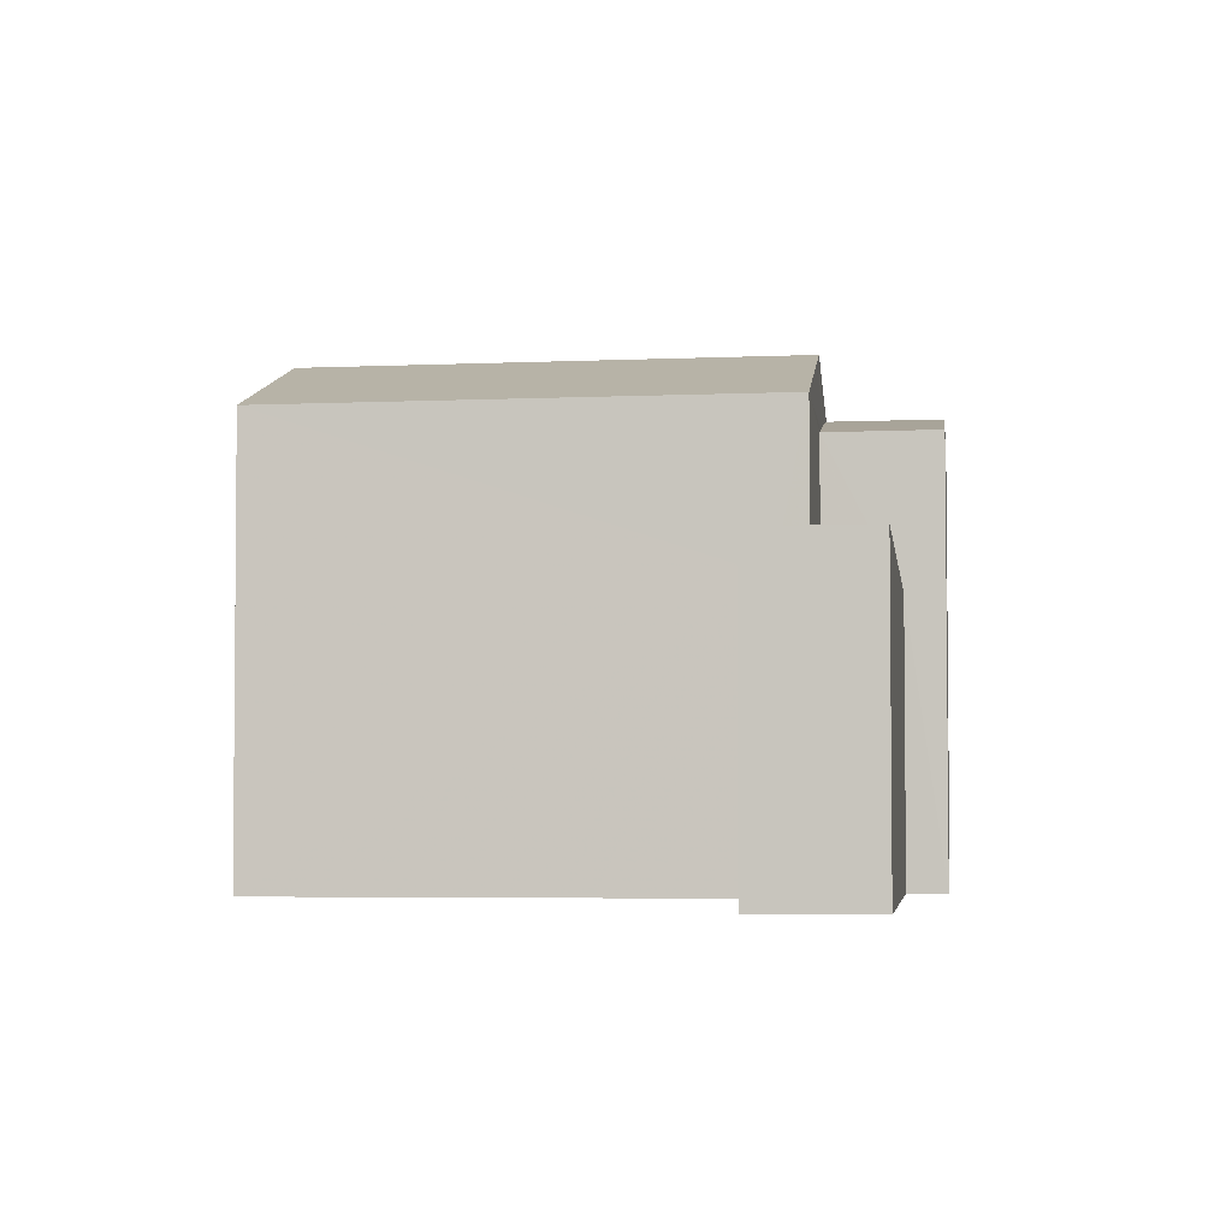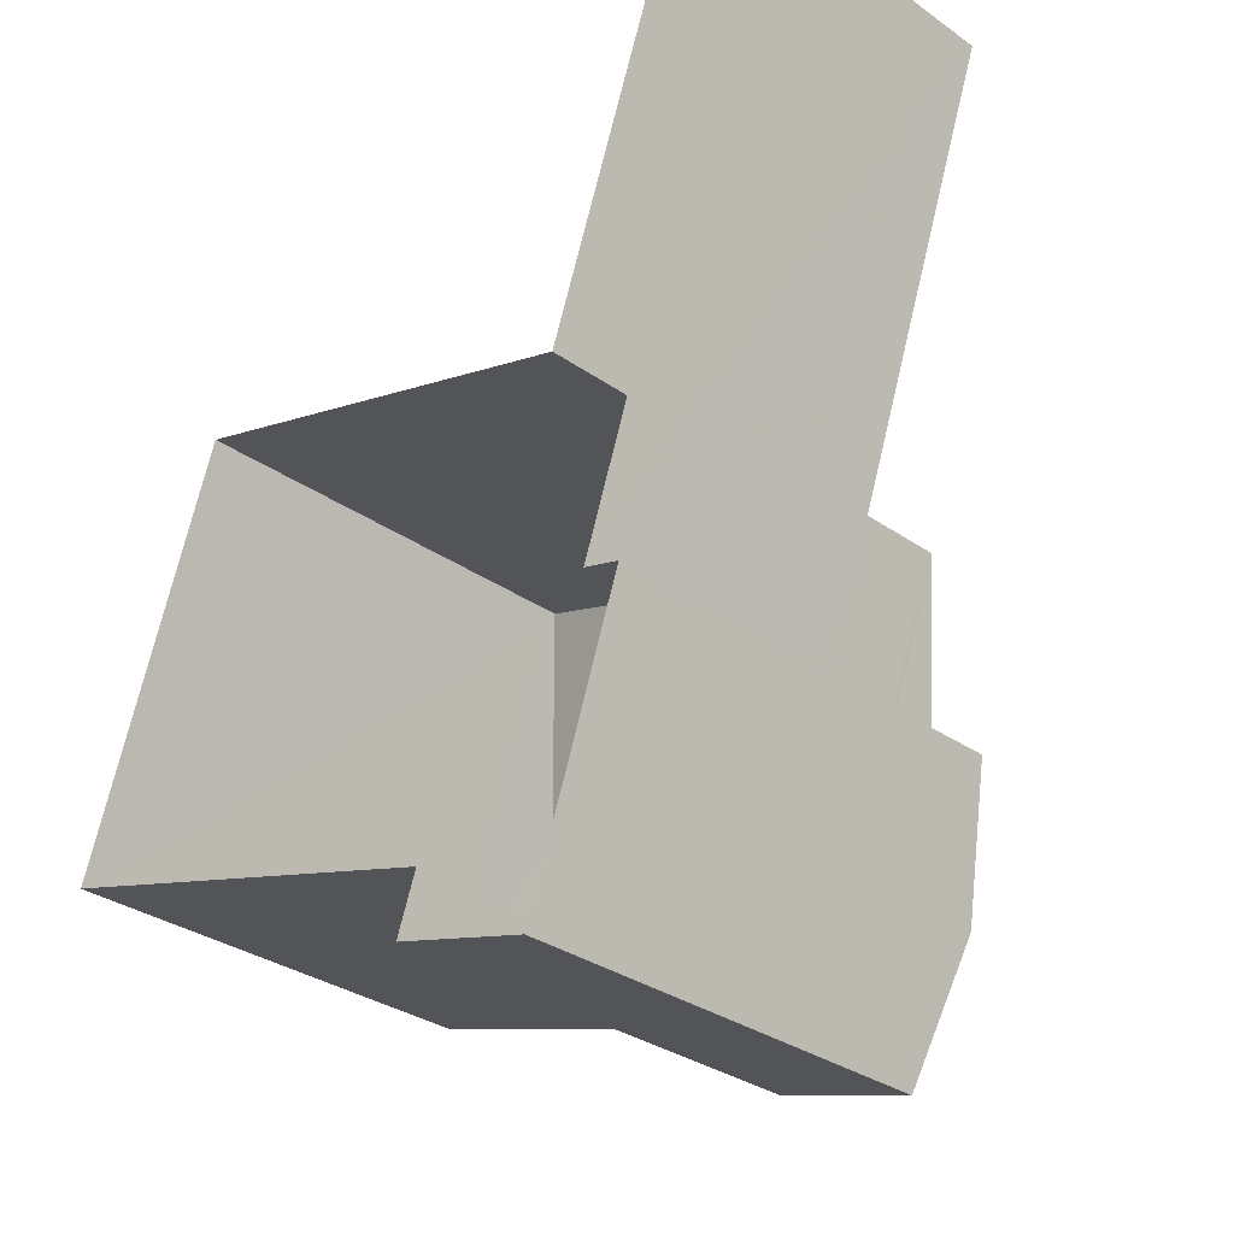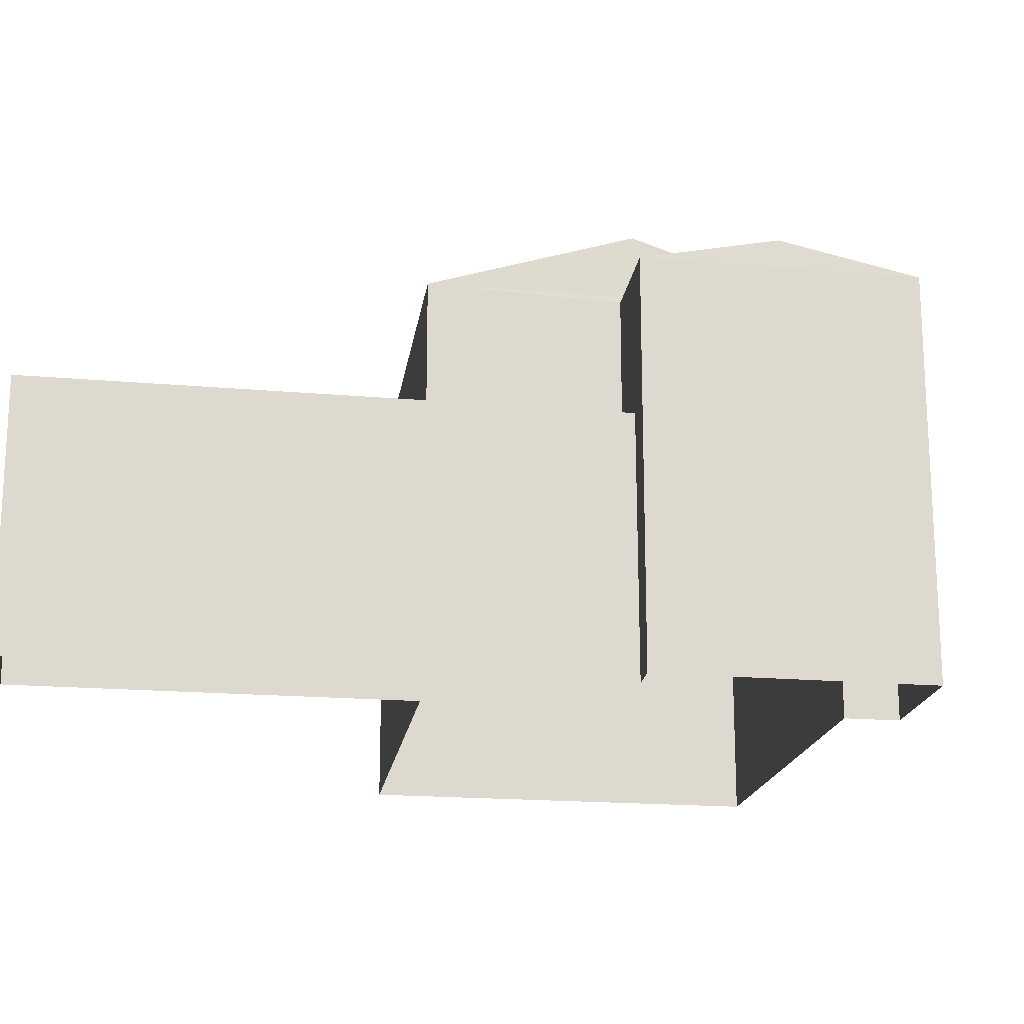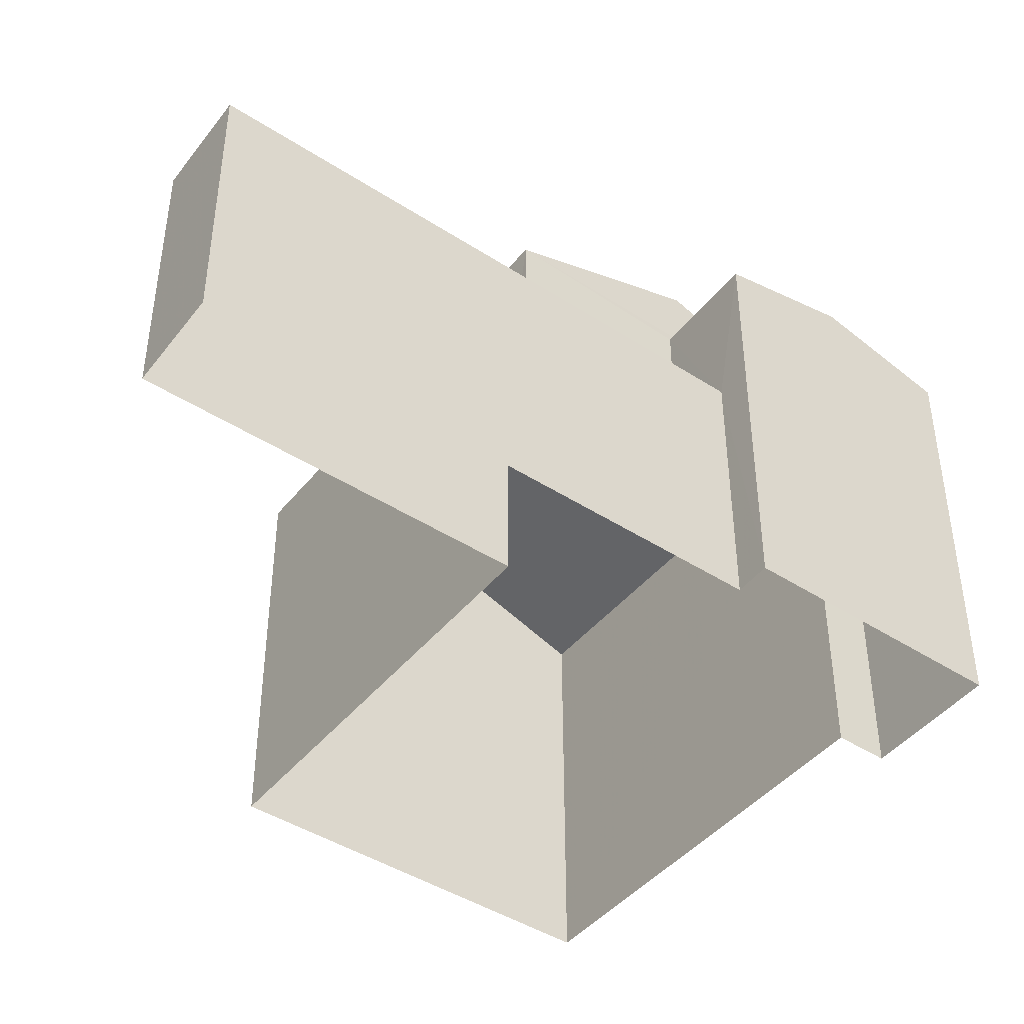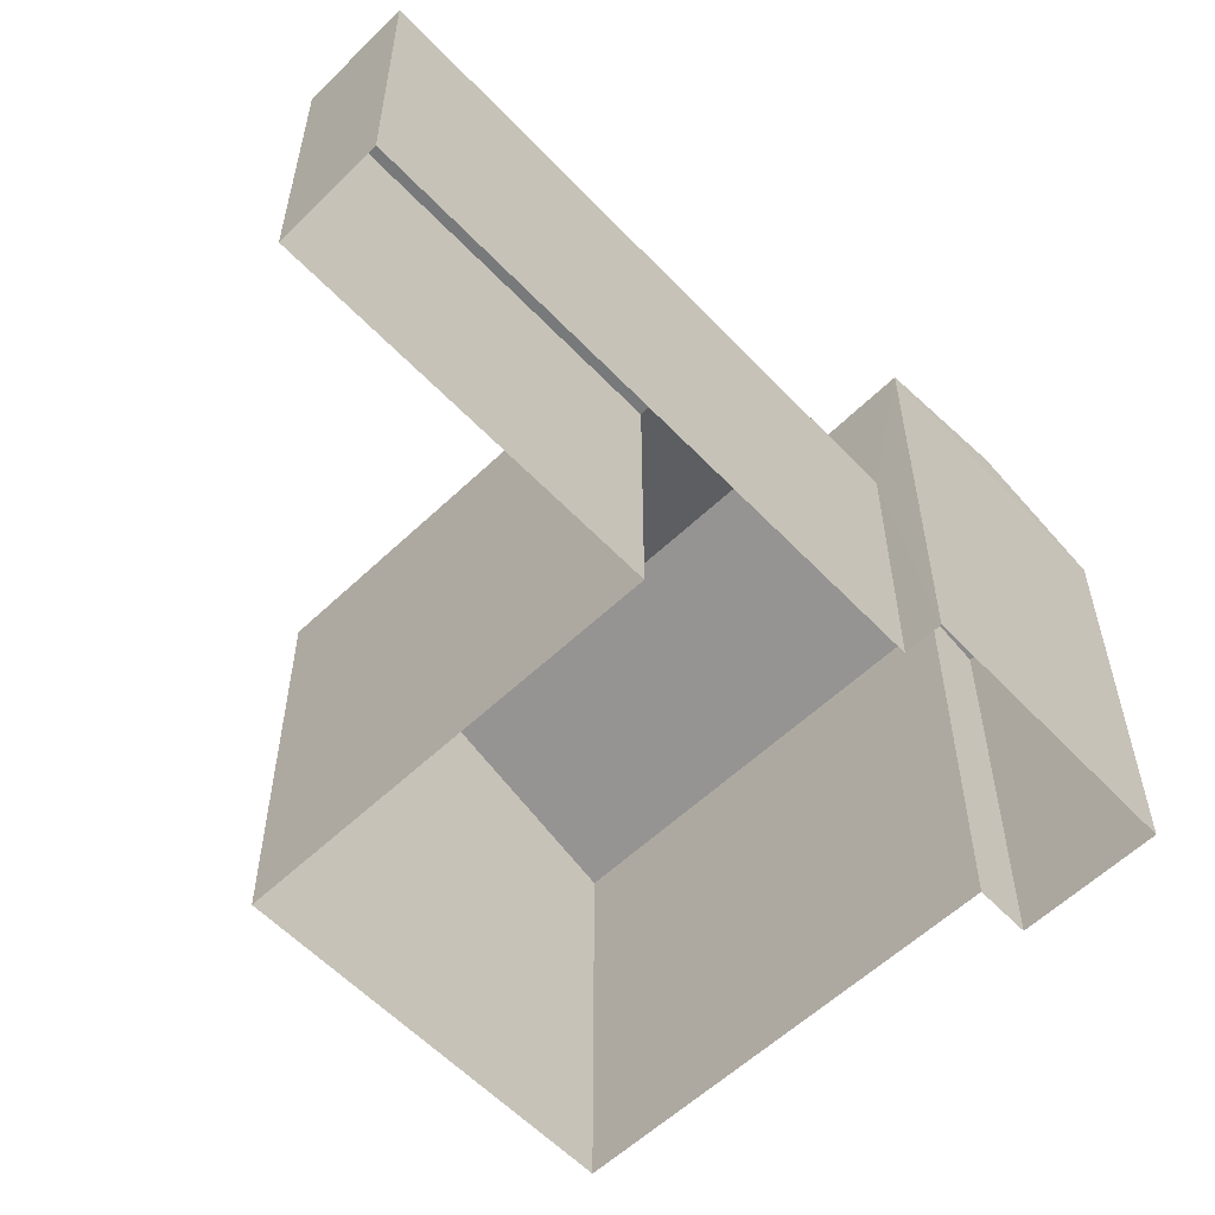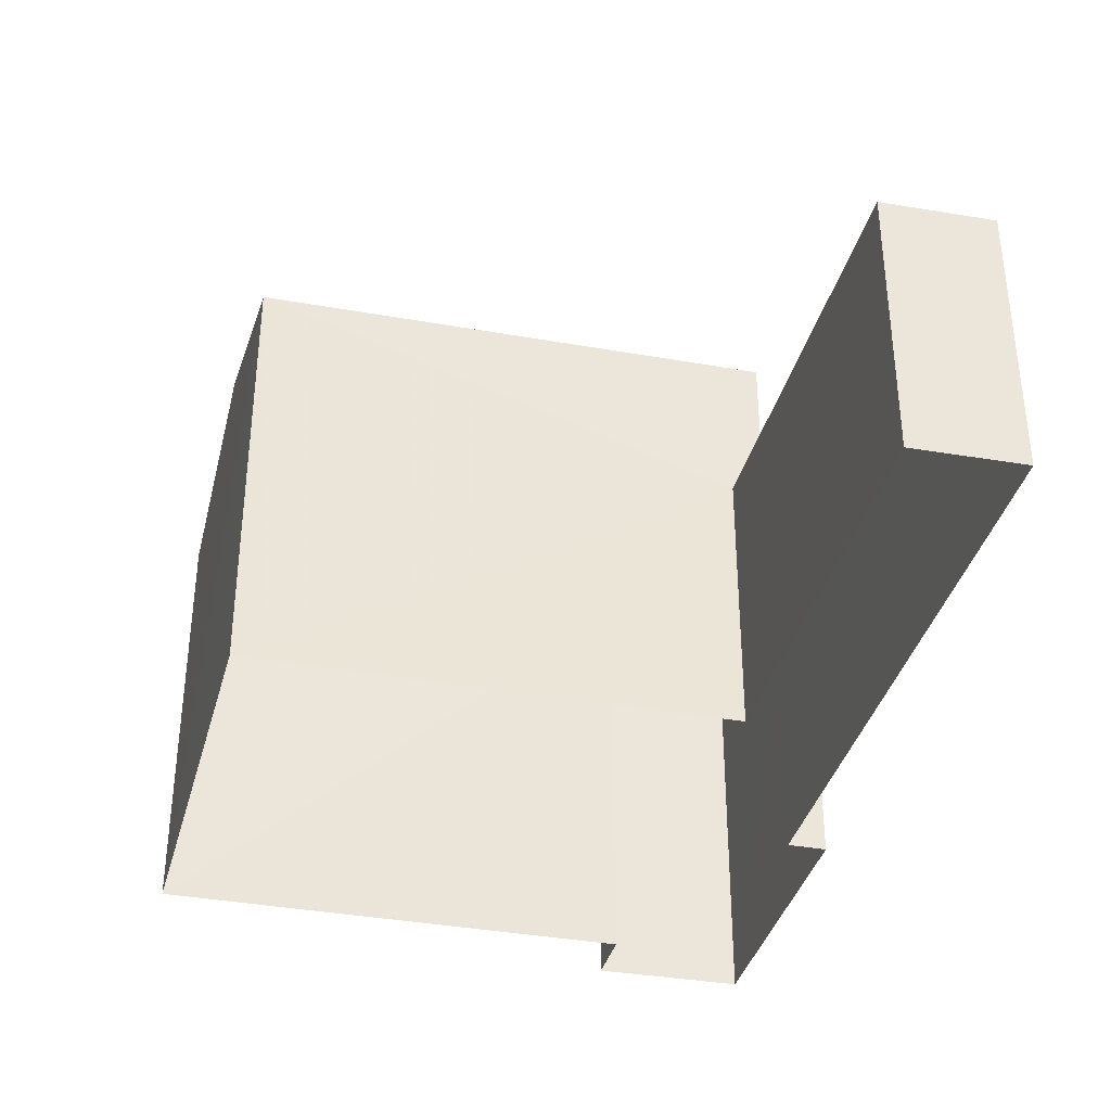
<metadata>
{"format":"obj","ext":"obj","renderer":"f3d","projection":"perspective","resolution":1024,"background":"white","views":[{"elev":-4.2,"azim":-154.1,"up":"+Z"},{"elev":-31.7,"azim":-134.7,"up":"+Y"},{"elev":-18.1,"azim":-80.7,"up":"+Z"},{"elev":-43.3,"azim":-108.4,"up":"+Z"},{"elev":-57.3,"azim":-118.1,"up":"+Z"},{"elev":-37.5,"azim":-175.6,"up":"+Z"}]}
</metadata>
<code>
v -8.919e+04 -1.008e+05 1.556
v -8.92e+04 -1.008e+05 1.557
v -8.919e+04 -1.008e+05 1.555
v -8.92e+04 -1.008e+05 1.556
v -8.92e+04 -1.008e+05 1.555
v -8.92e+04 -1.008e+05 1.554
v -8.92e+04 -1.008e+05 1.558
v -8.92e+04 -1.008e+05 1.558
v -8.92e+04 -1.008e+05 1.557
v -8.92e+04 -1.008e+05 1.557
v -8.919e+04 -1.008e+05 8.338
v -8.919e+04 -1.008e+05 9.402
v -8.92e+04 -1.008e+05 9.403
v -8.92e+04 -1.008e+05 5.868
v -8.92e+04 -1.008e+05 5.868
v -8.92e+04 -1.008e+05 5.866
v -8.92e+04 -1.008e+05 5.866
v -8.92e+04 -1.008e+05 5.868
v -8.92e+04 -1.008e+05 5.867
v -8.92e+04 -1.008e+05 8.338
v -8.92e+04 -1.008e+05 8.338
v -8.92e+04 -1.008e+05 8.228
v -8.92e+04 -1.008e+05 8.229
v -8.92e+04 -1.008e+05 8.598
v -8.92e+04 -1.008e+05 8.699
v -8.92e+04 -1.008e+05 8.699
v -8.919e+04 -1.008e+05 8.336
v -8.92e+04 -1.008e+05 8.561
v -8.92e+04 -1.008e+05 8.339
v -8.92e+04 -1.008e+05 8.561
v -8.92e+04 -1.008e+05 8.23
v -8.92e+04 -1.008e+05 8.229
v -8.92e+04 -1.008e+05 8.229
f 1 2 3
f 3 2 4
f 5 6 4
f 2 7 8
f 9 10 8
f 5 4 10
f 4 2 10
f 10 2 8
f 11 12 13
f 14 15 16
f 16 15 17
f 14 18 15
f 17 15 19
f 20 13 12
f 21 22 23
f 24 21 23
f 24 25 26
f 24 23 25
f 20 12 27
f 13 28 11
f 11 28 29
f 30 28 13
f 31 32 25
f 28 30 32
f 30 25 32
f 30 26 25
f 20 15 22
f 15 18 22
f 21 20 22
f 4 6 17
f 19 4 17
f 23 9 8
f 31 23 8
f 25 23 31
f 32 33 29
f 28 32 29
f 16 6 5
f 16 17 6
f 24 13 21
f 13 20 21
f 30 13 26
f 26 13 24
f 12 11 27
f 22 14 23
f 23 14 9
f 22 18 14
f 9 14 10
f 7 33 32
f 7 2 33
f 32 31 8
f 7 32 8
f 16 5 10
f 14 16 10
f 1 11 33
f 1 33 2
f 11 29 33
f 27 1 3
f 27 11 1
f 15 20 19
f 4 19 3
f 3 19 27
f 19 20 27

</code>
